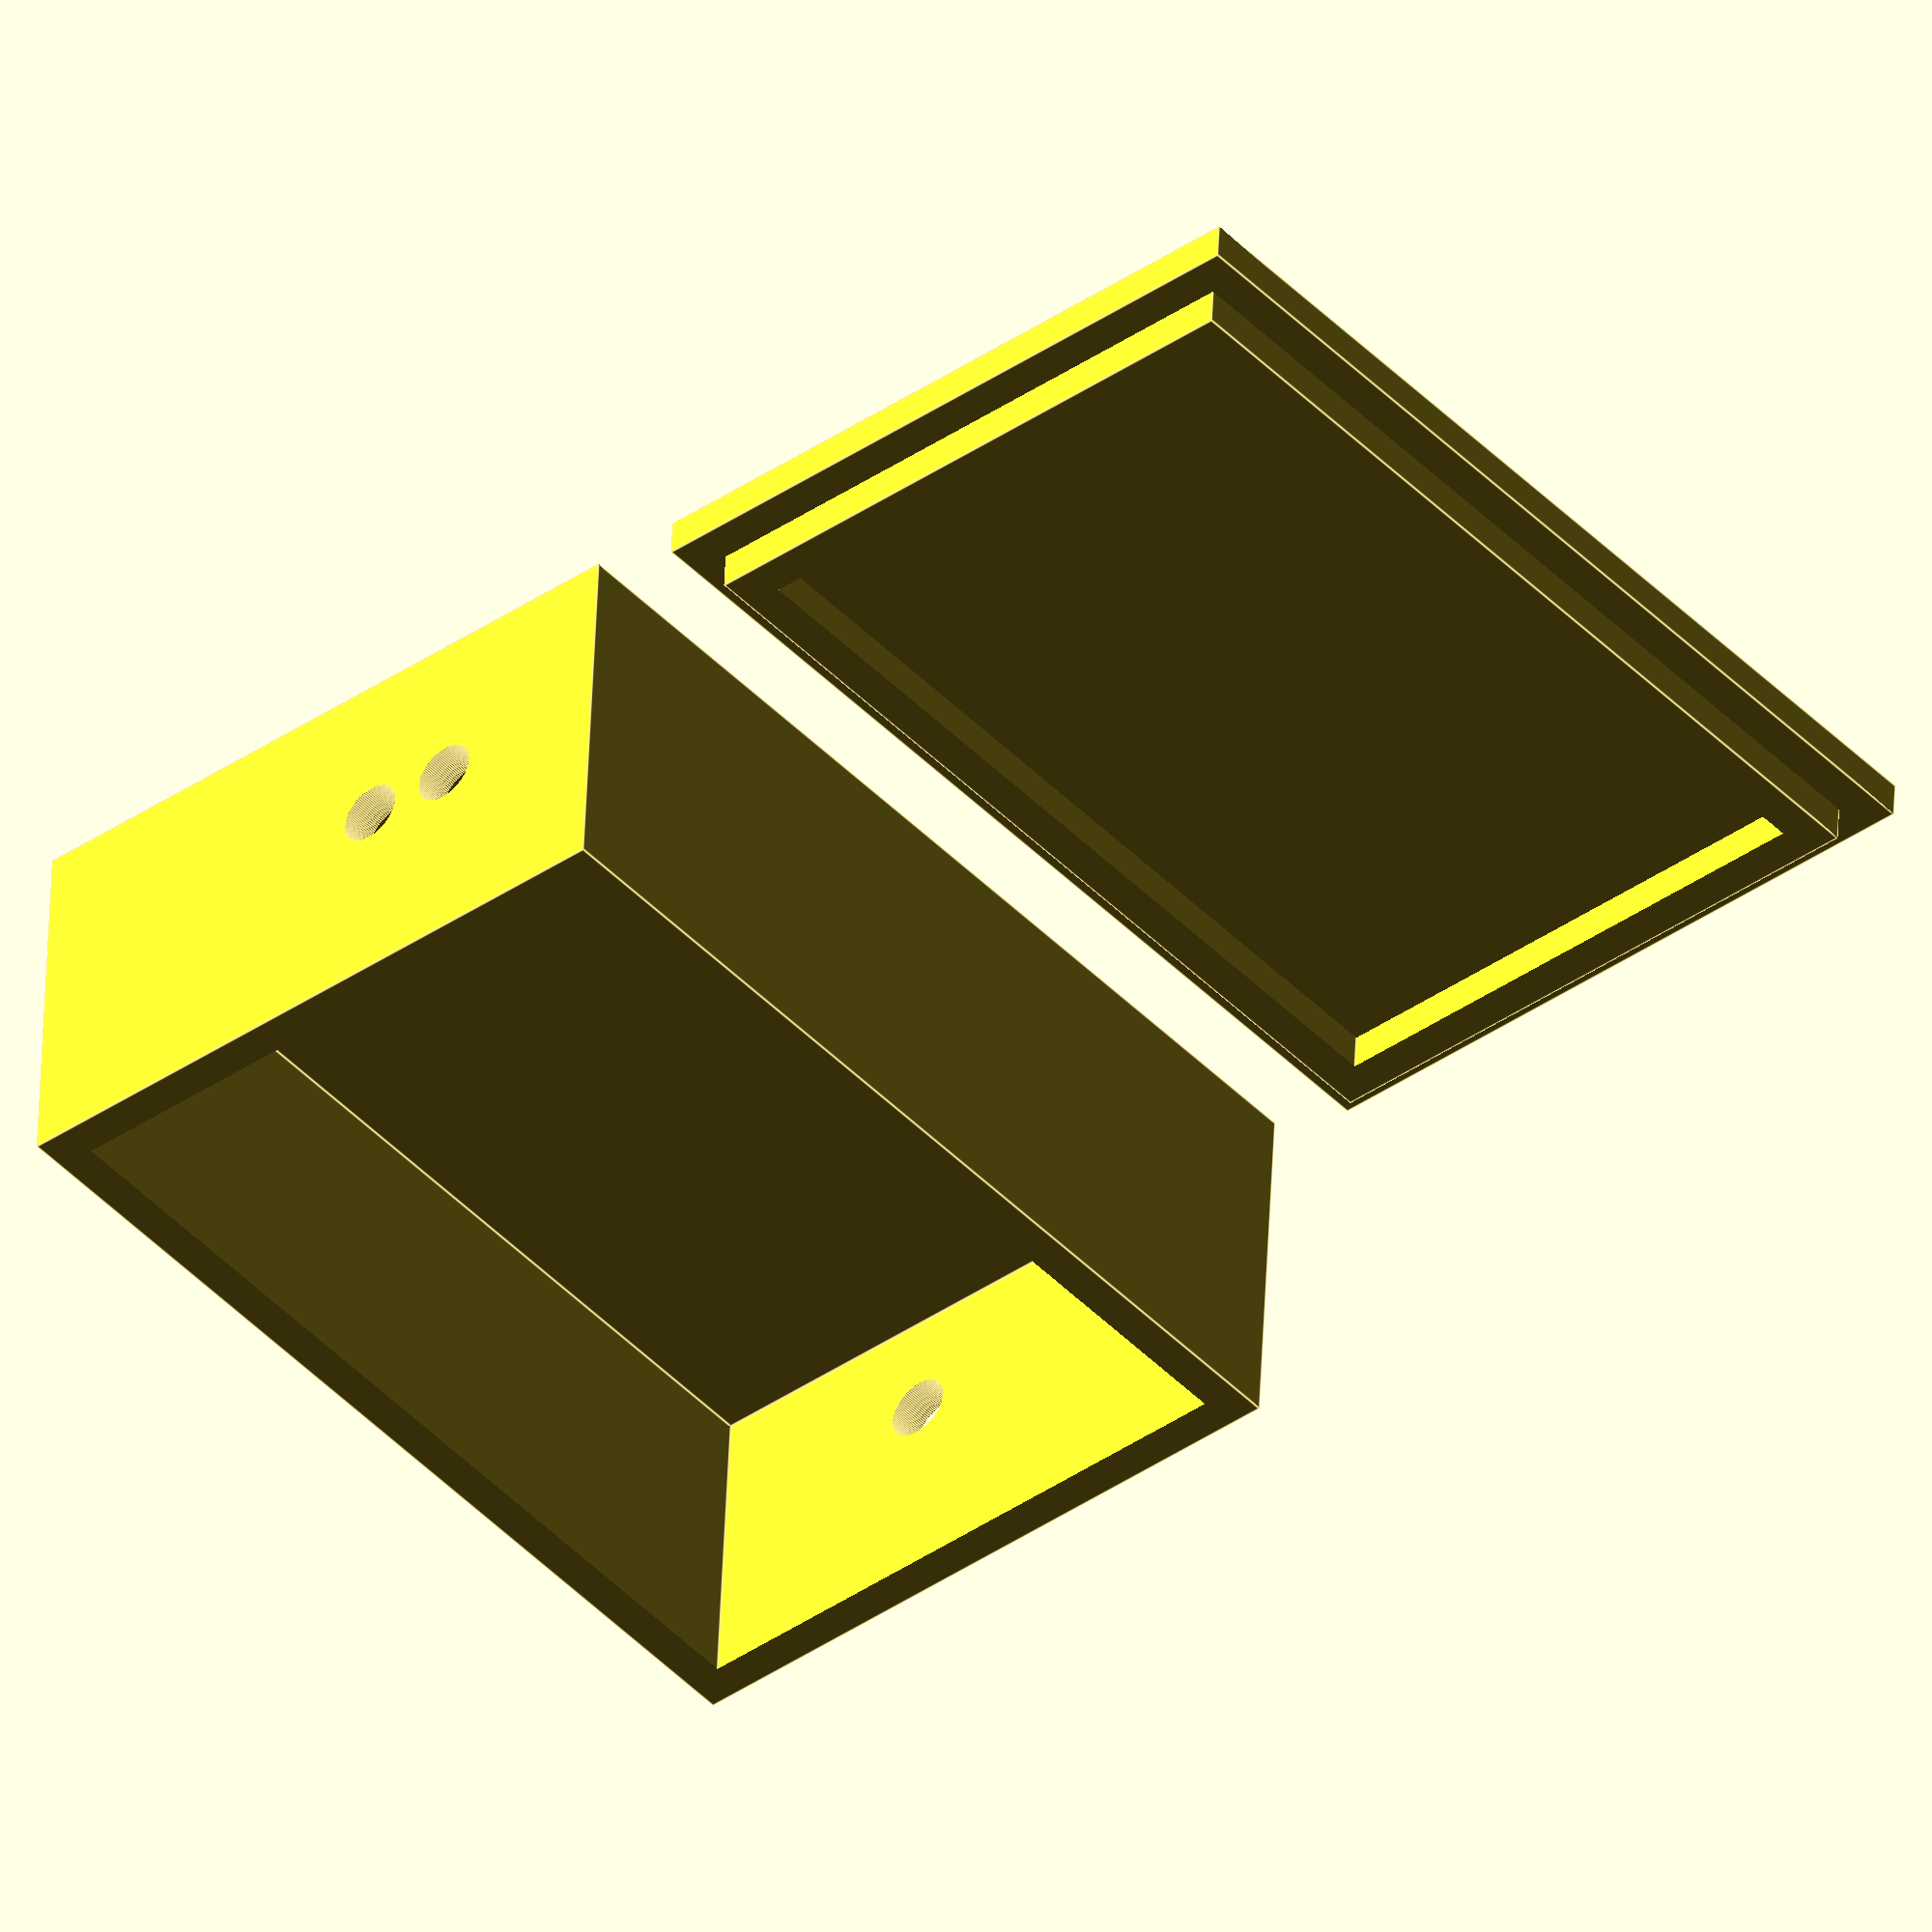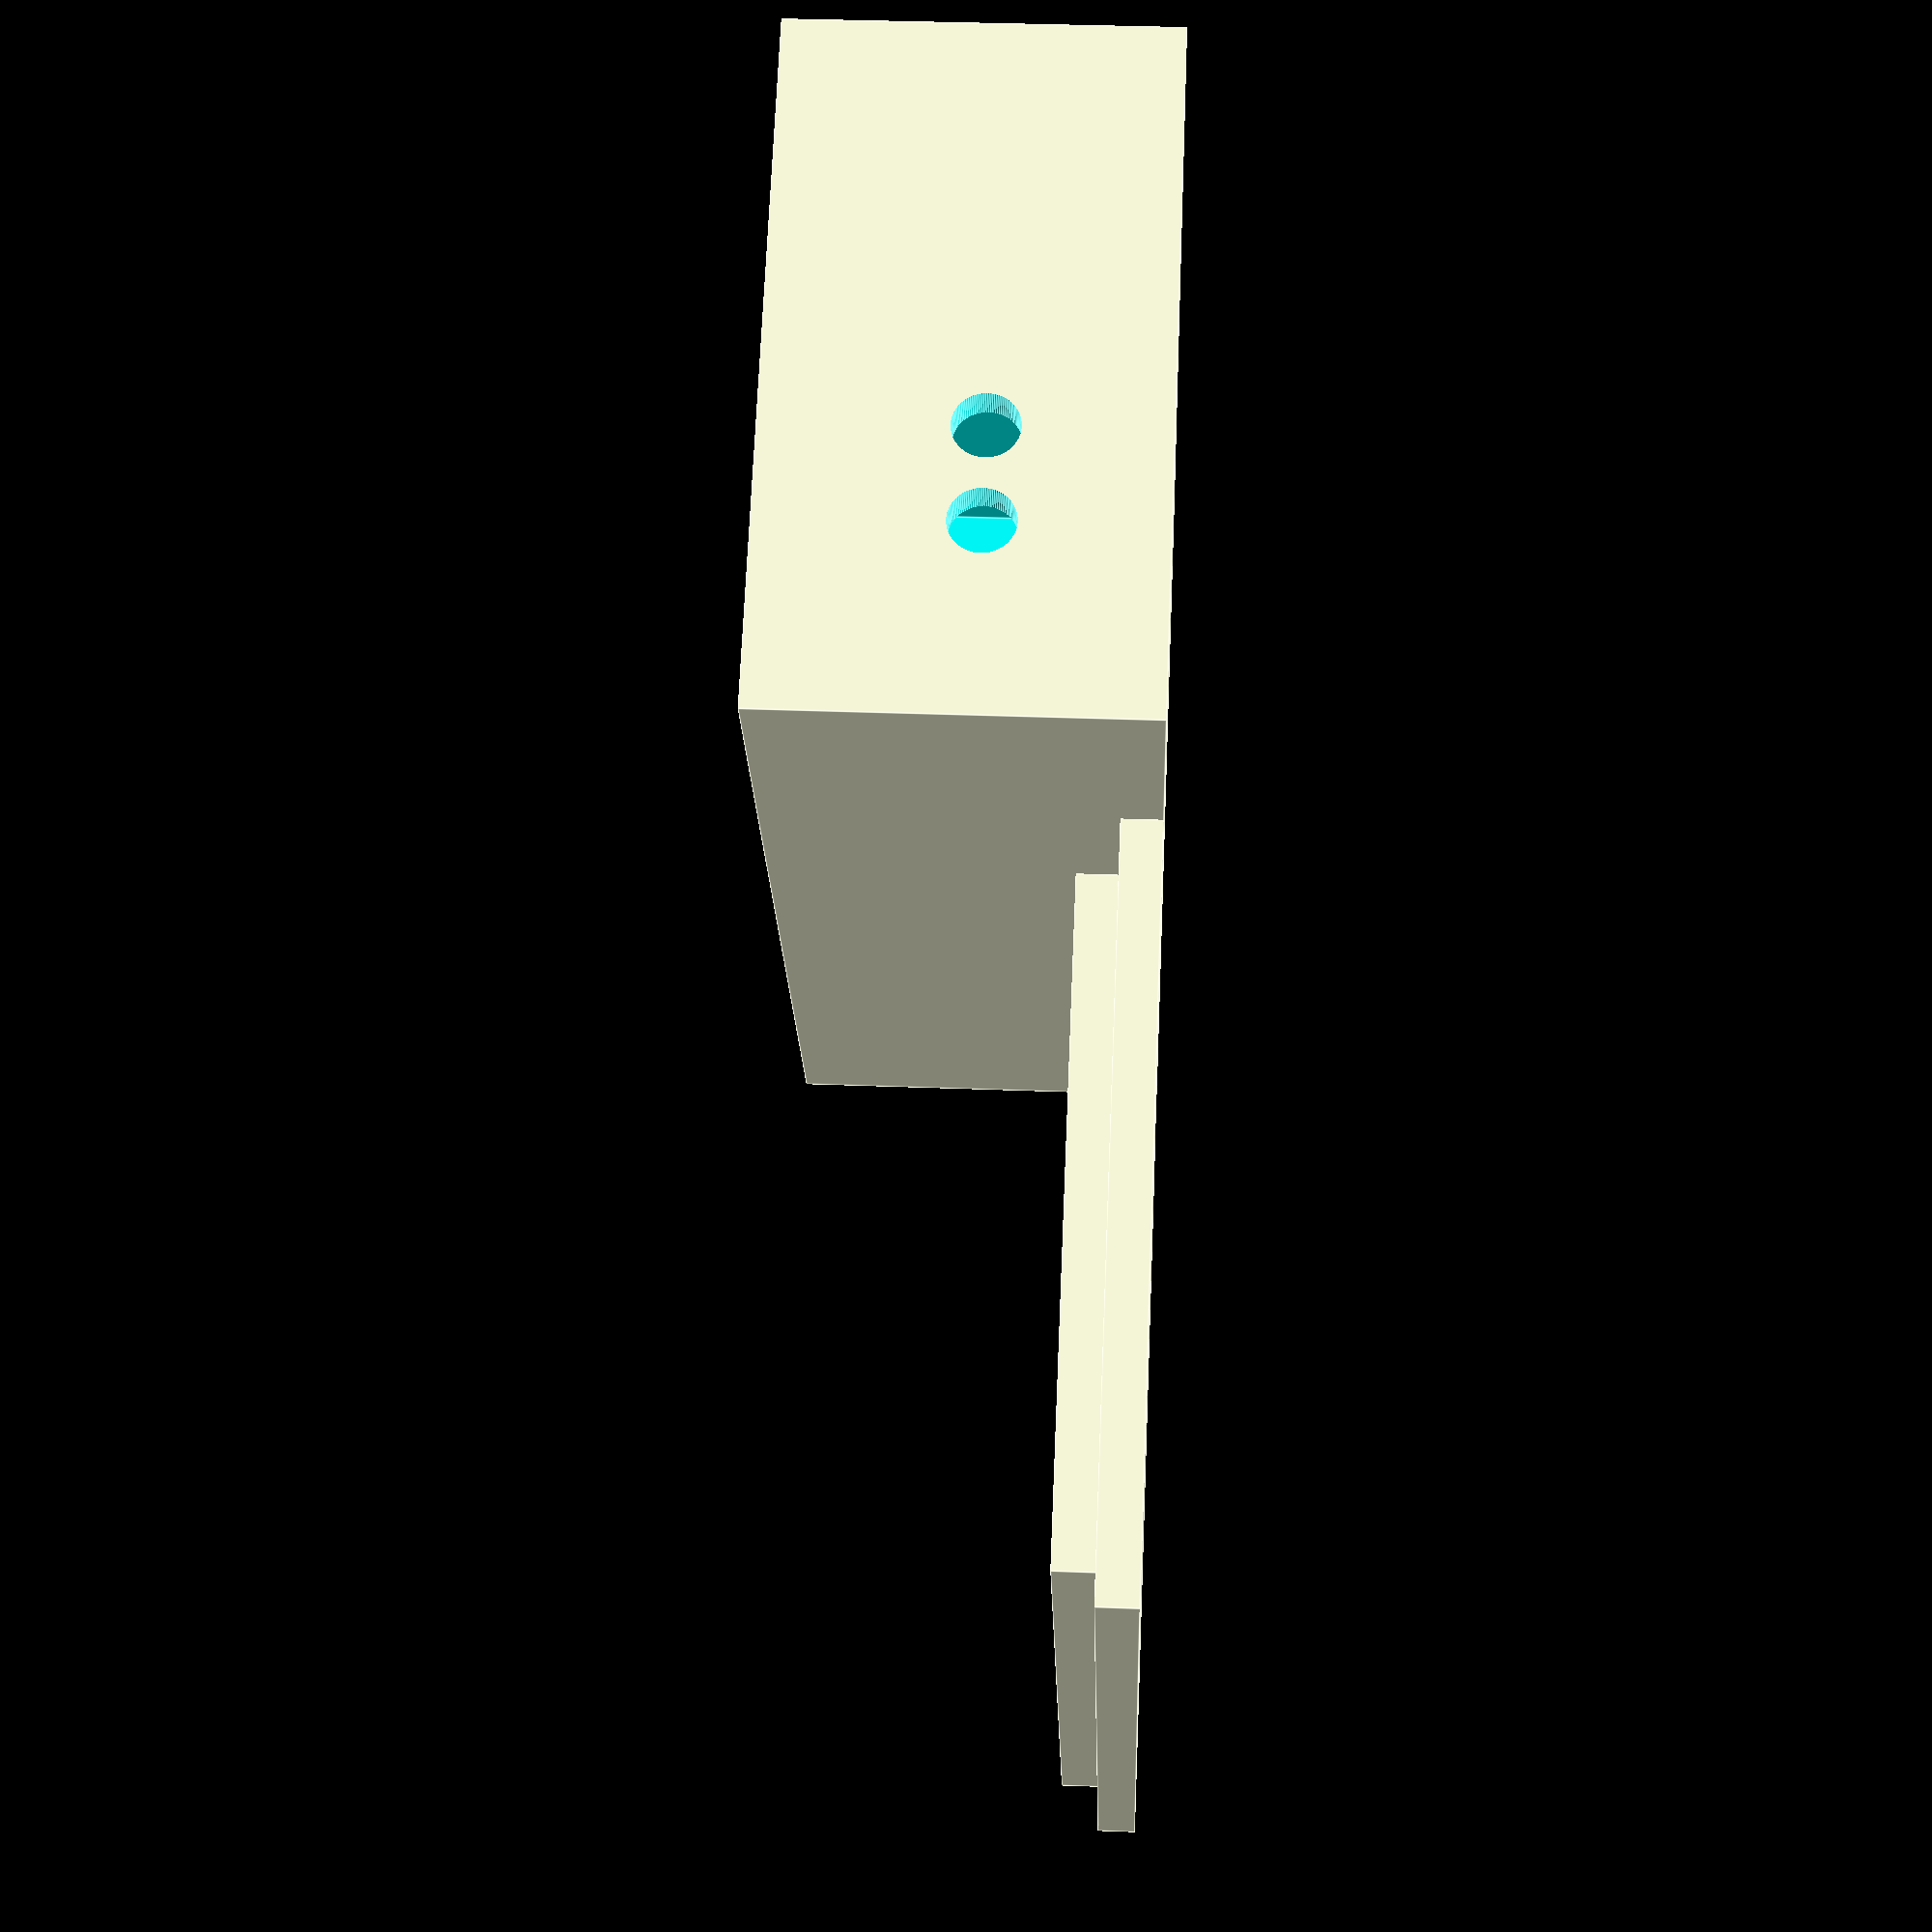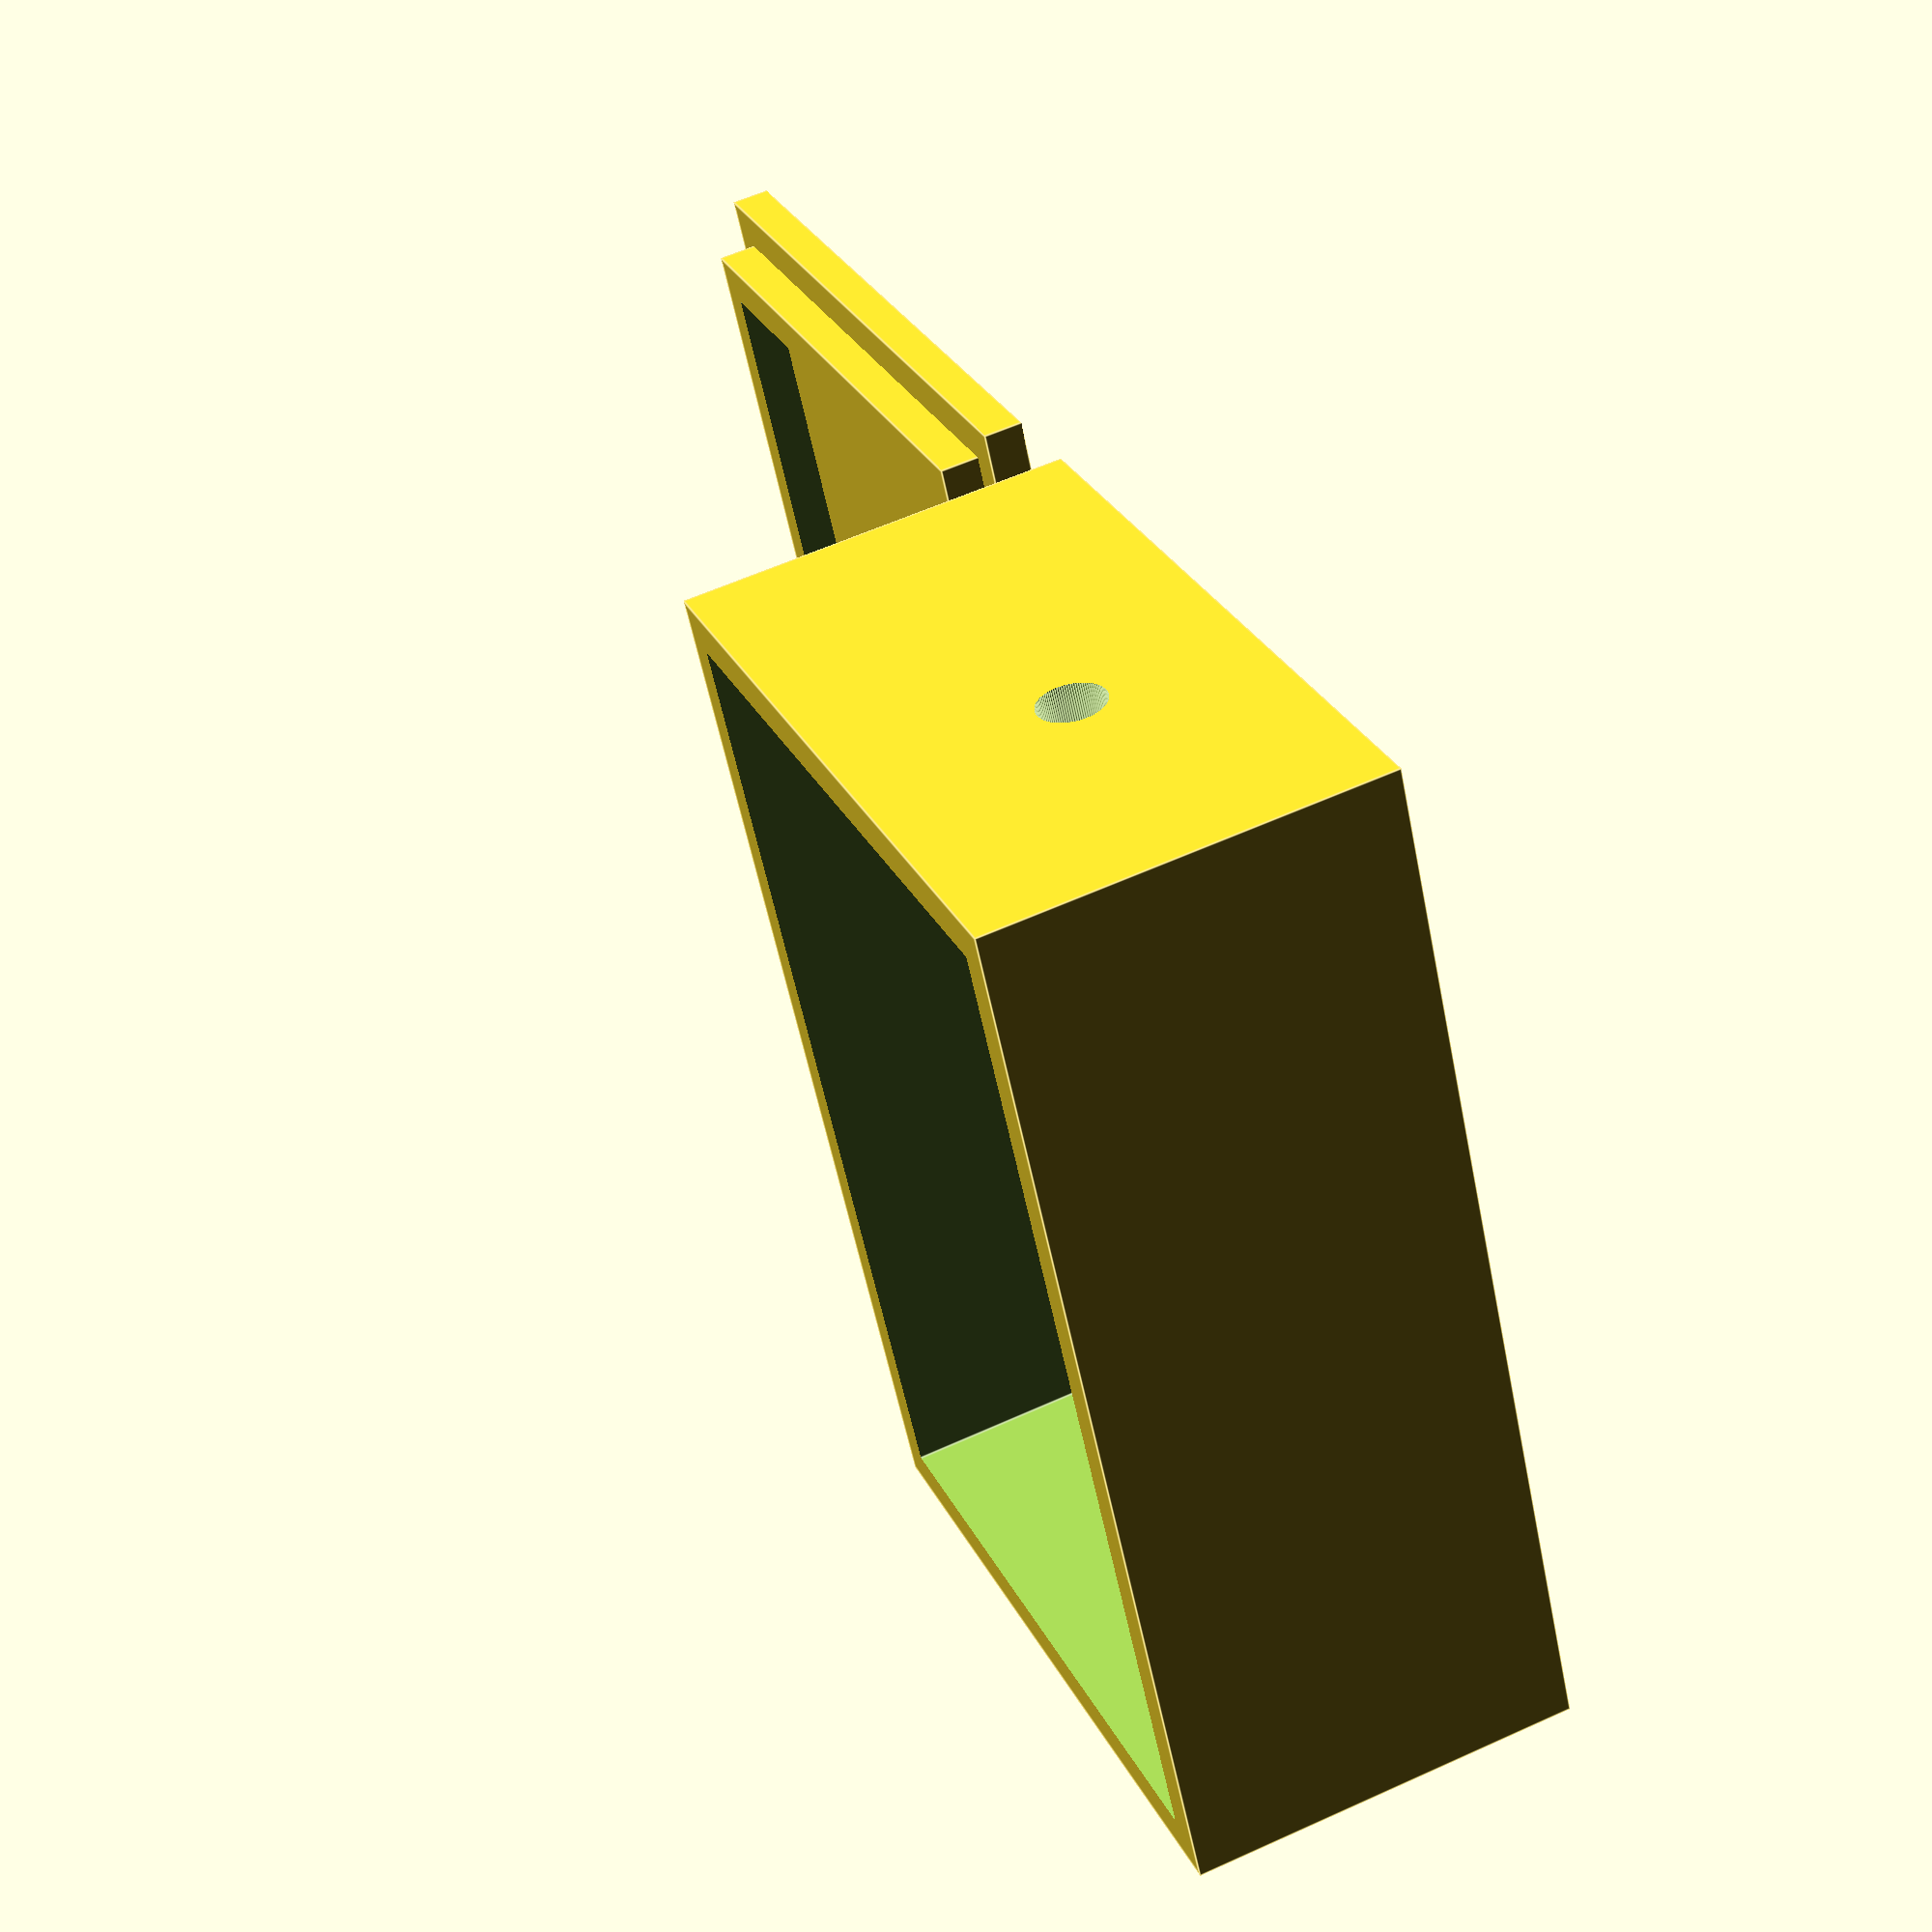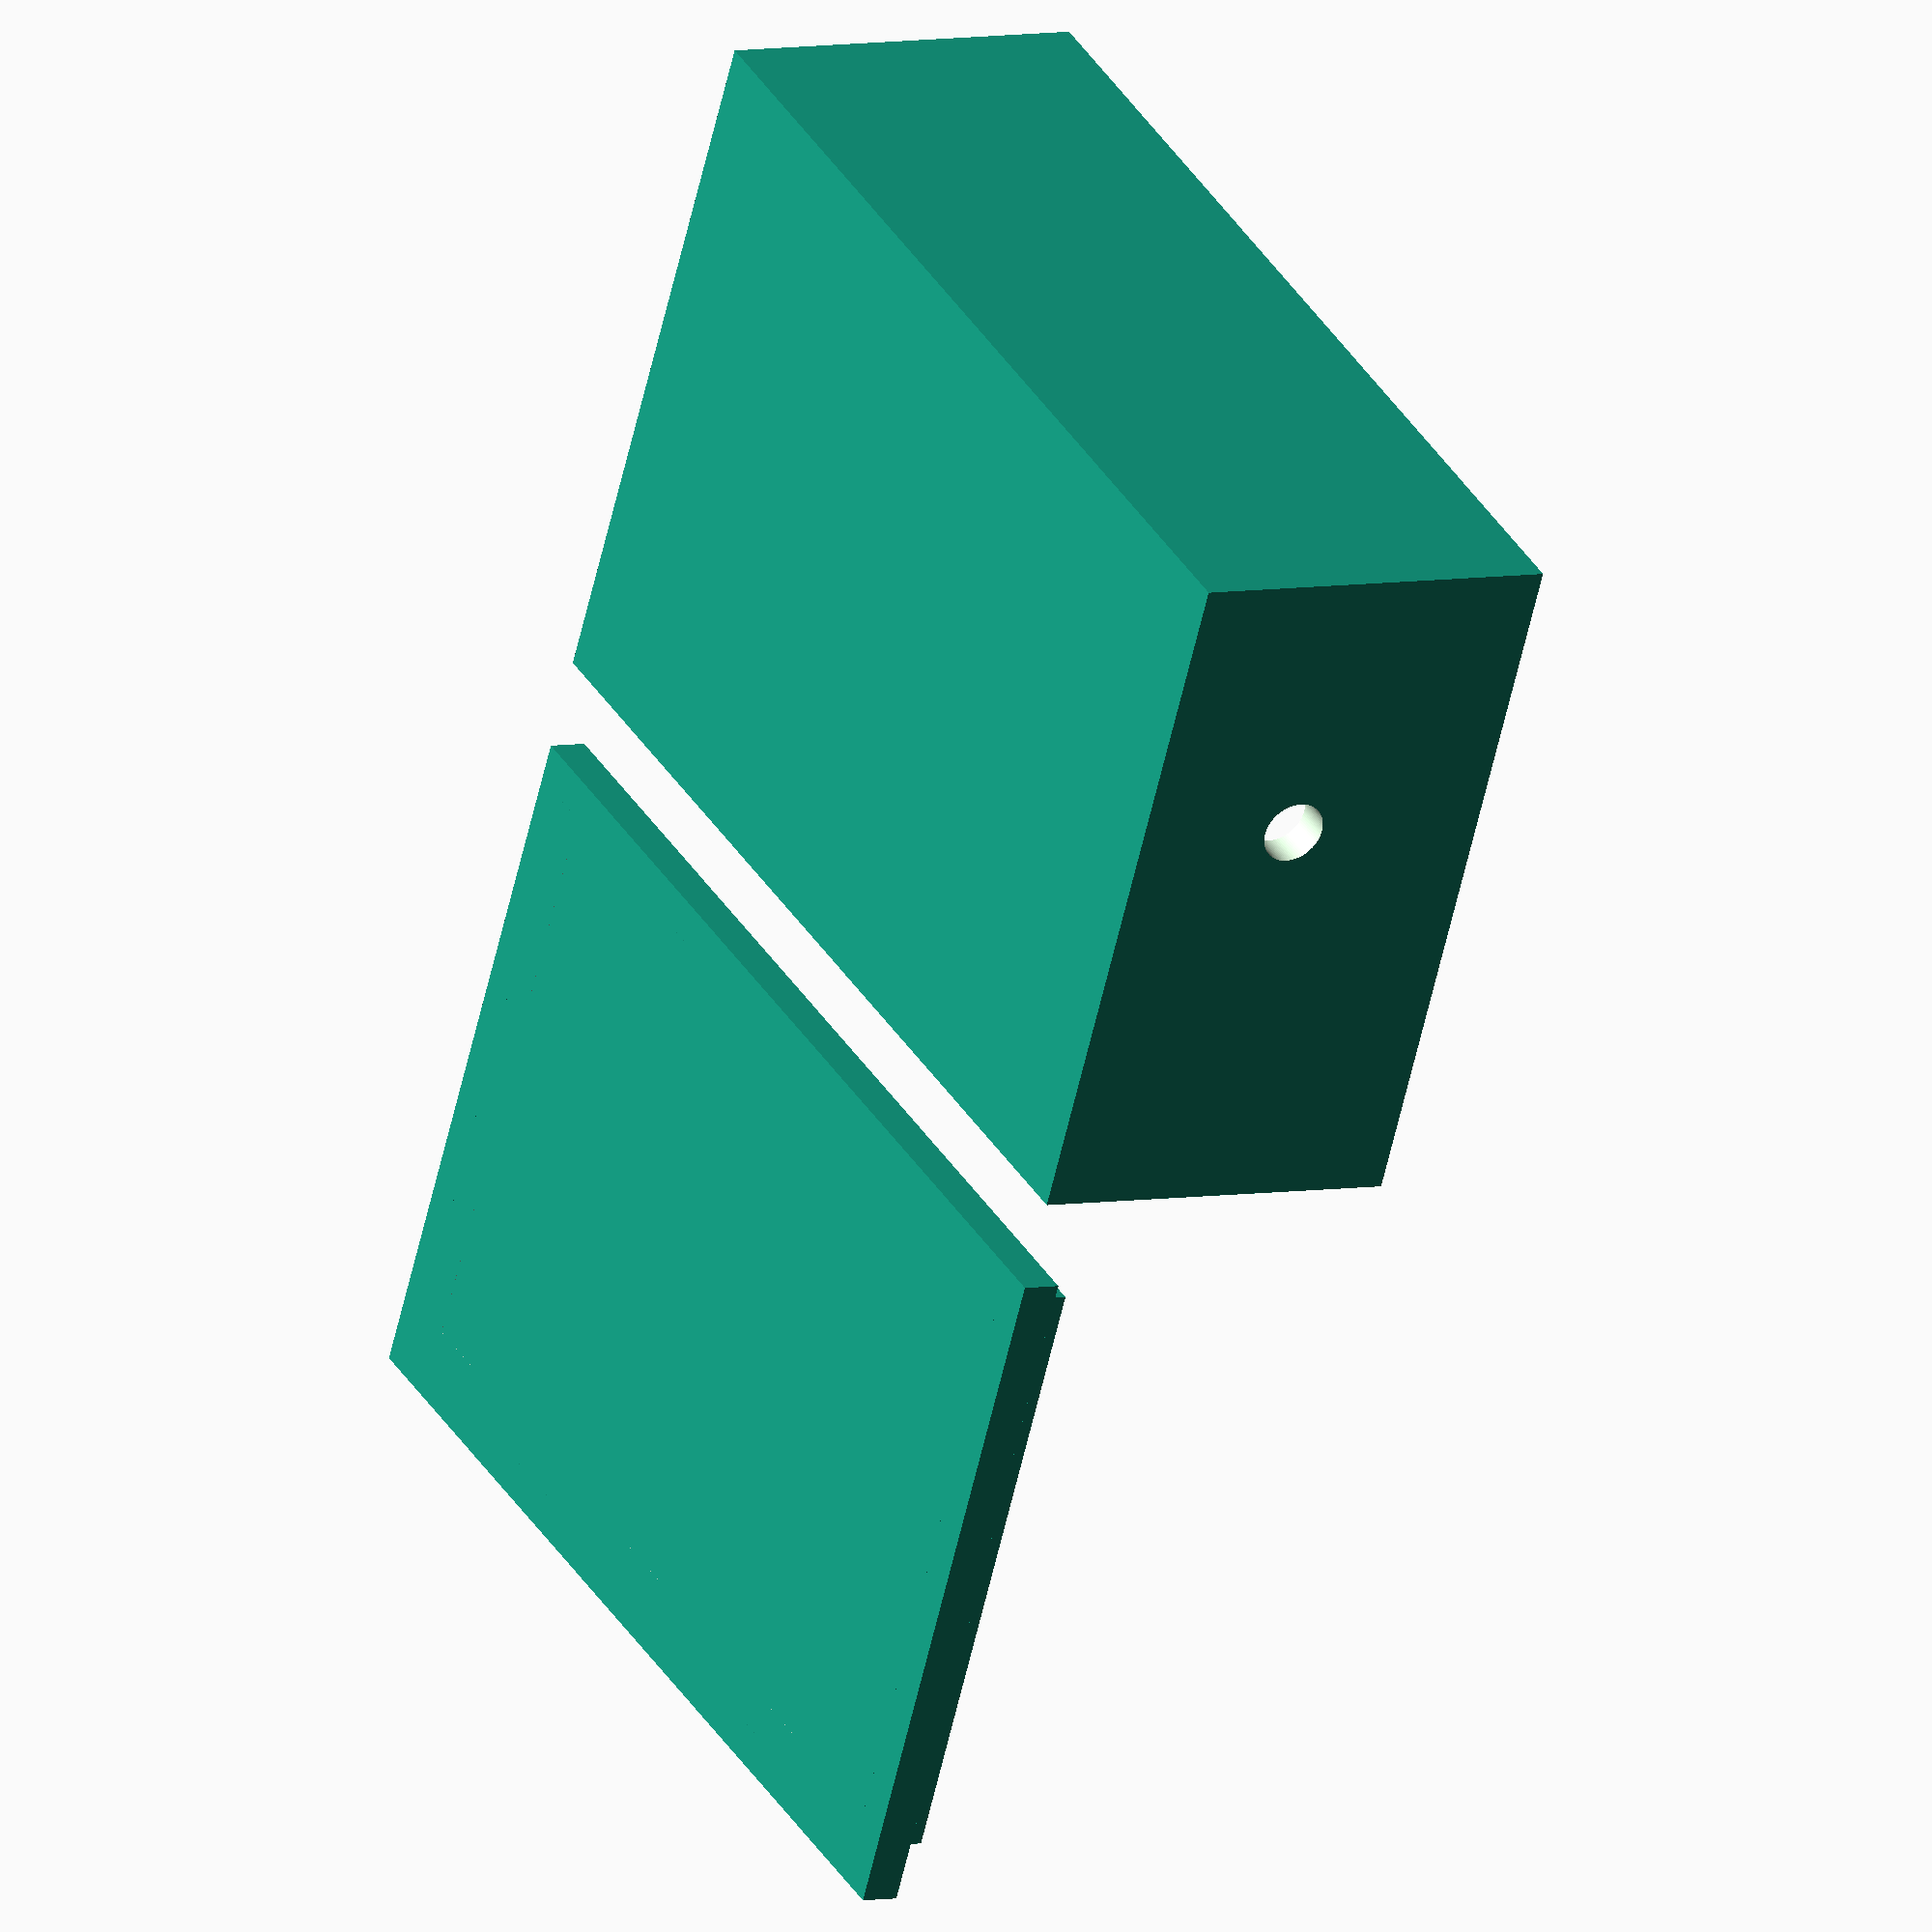
<openscad>
//deck
box_x=37;
box_y=54;
deck_z=2;
borders_z=4;
borders_width=2;
//only for box
hole_radius=1.7;
hole_z=9;
box_z=20;


module deck1() {

cube([box_x,box_y,deck_z]);

}


module squareBorders(x_length,y_length,z_length,width){
difference(){
    //outer
cube([x_length,y_length,z_length]);
    //inside cutter
translate([width,width,-1]) cube([x_length-2*width,y_length-2*width,z_length+3]);
}
}

deck1();
    
translate([borders_width,borders_width,0]) squareBorders(box_x-2*borders_width,box_y-2*borders_width,borders_z,borders_width);


//box


module box1() {
difference(){
cube([box_x,box_y,box_z]);
translate([2,2,+3]) cube([box_x-borders_width*2,box_y-borders_width*2,box_z+9]);}
}

module cylinderCut(){
rotate([90,0,0]) cylinder(h=5,r=hole_radius, $fn=100); //cylinder for cutting holes for wires
}

translate([box_x+5,0,0]){    
difference(){
box1();
translate([10,3,hole_z]) cylinderCut();
translate([15,3,hole_z]) cylinderCut();
translate([22,box_y+1,hole_z]) cylinderCut();
}}



</openscad>
<views>
elev=312.5 azim=139.7 roll=2.3 proj=o view=edges
elev=324.6 azim=214.3 roll=92.9 proj=p view=edges
elev=301.2 azim=332.0 roll=64.9 proj=p view=edges
elev=354.5 azim=243.5 roll=239.6 proj=o view=solid
</views>
